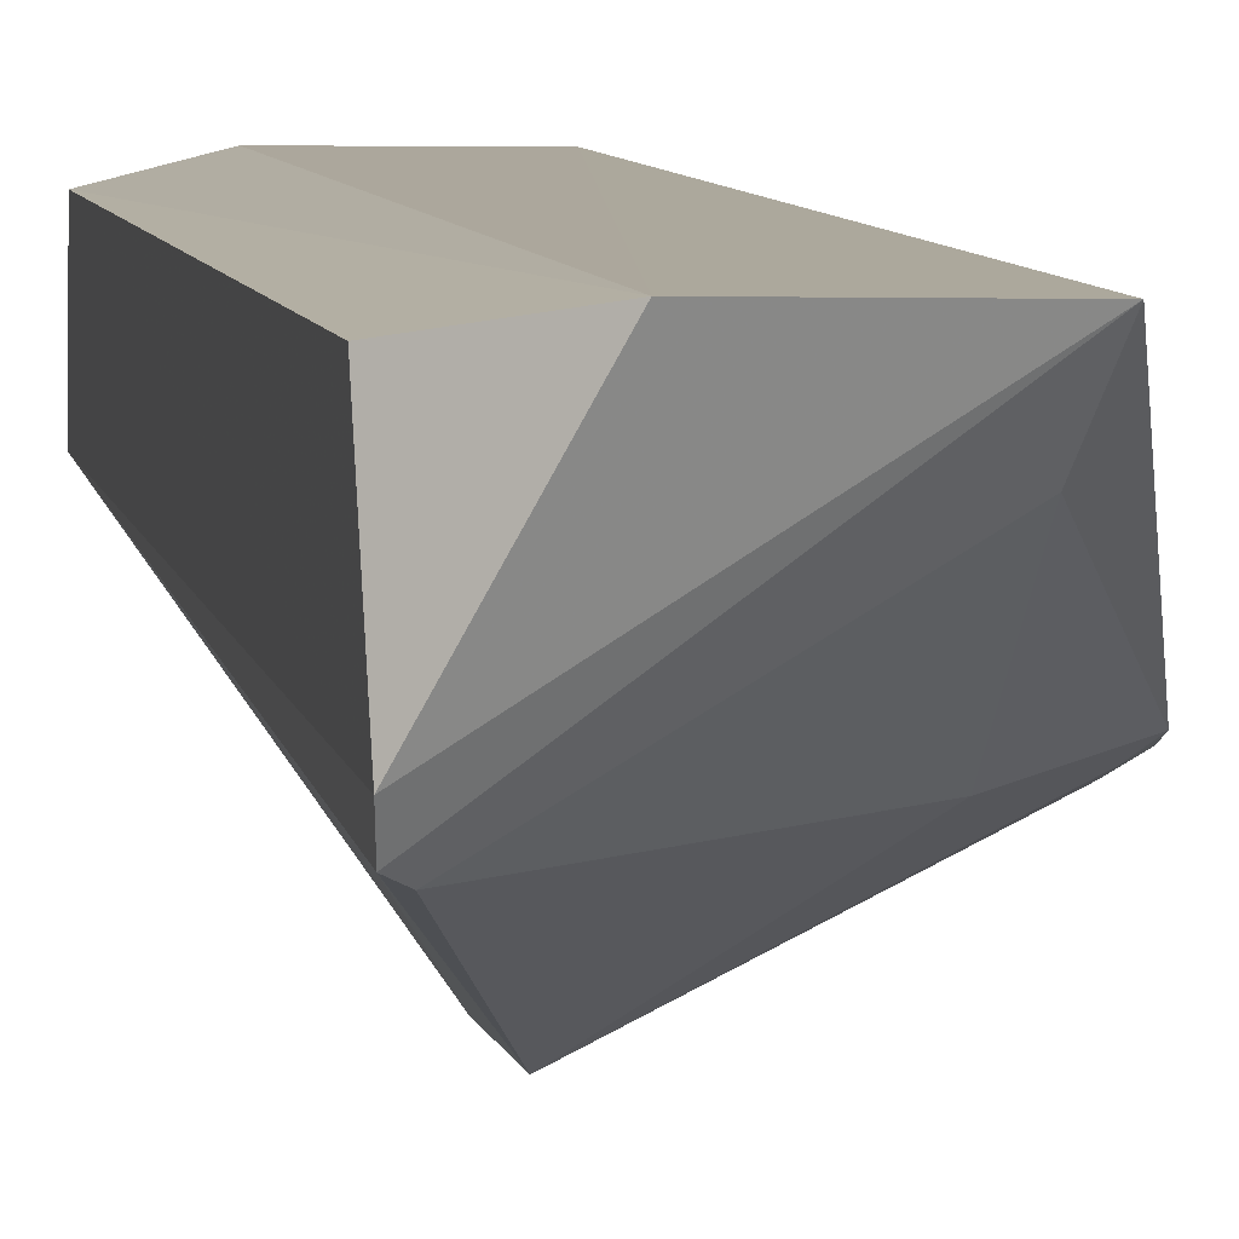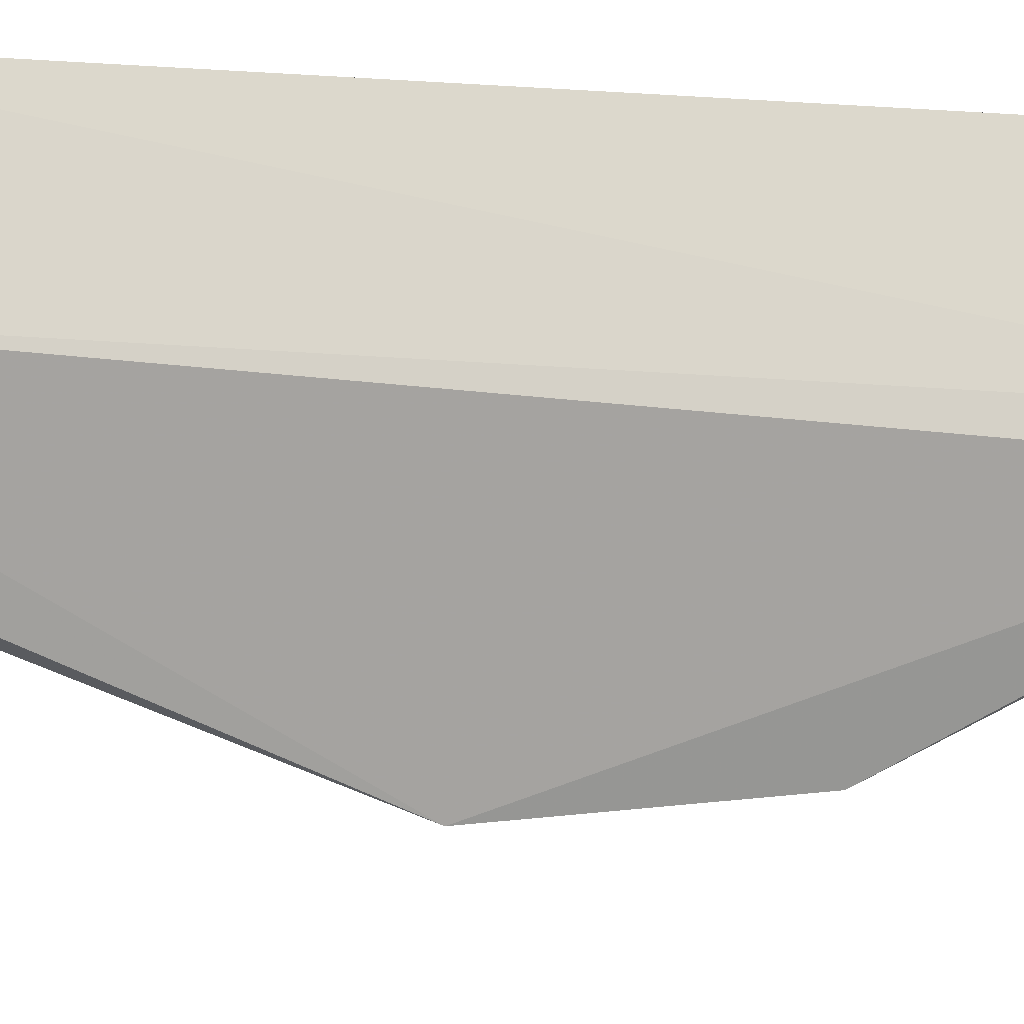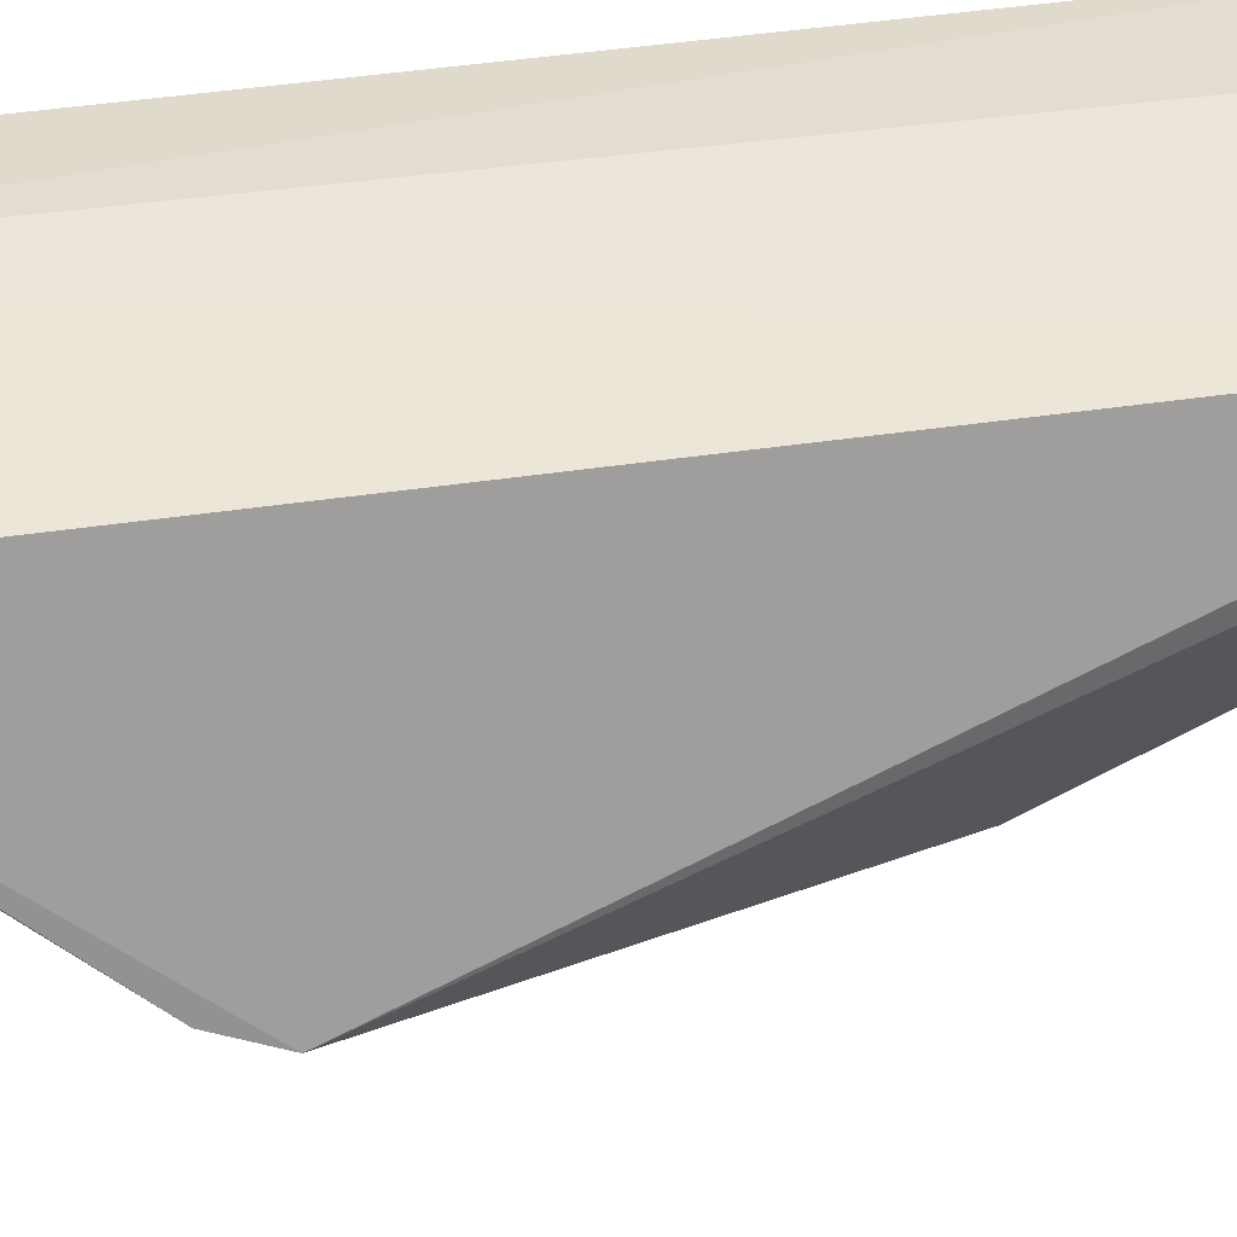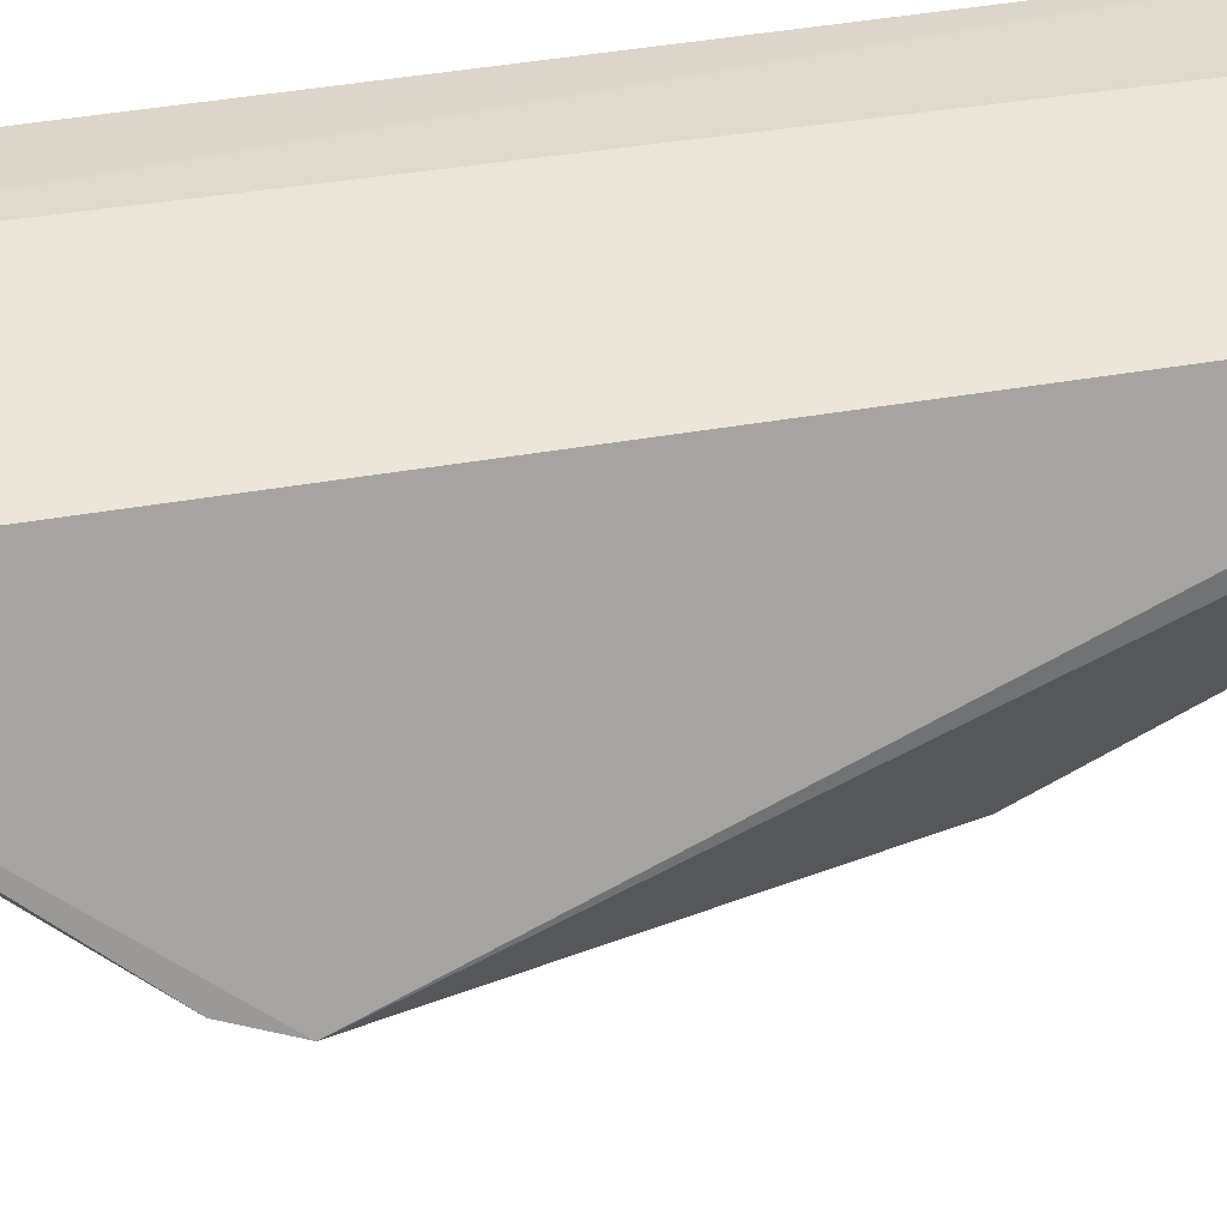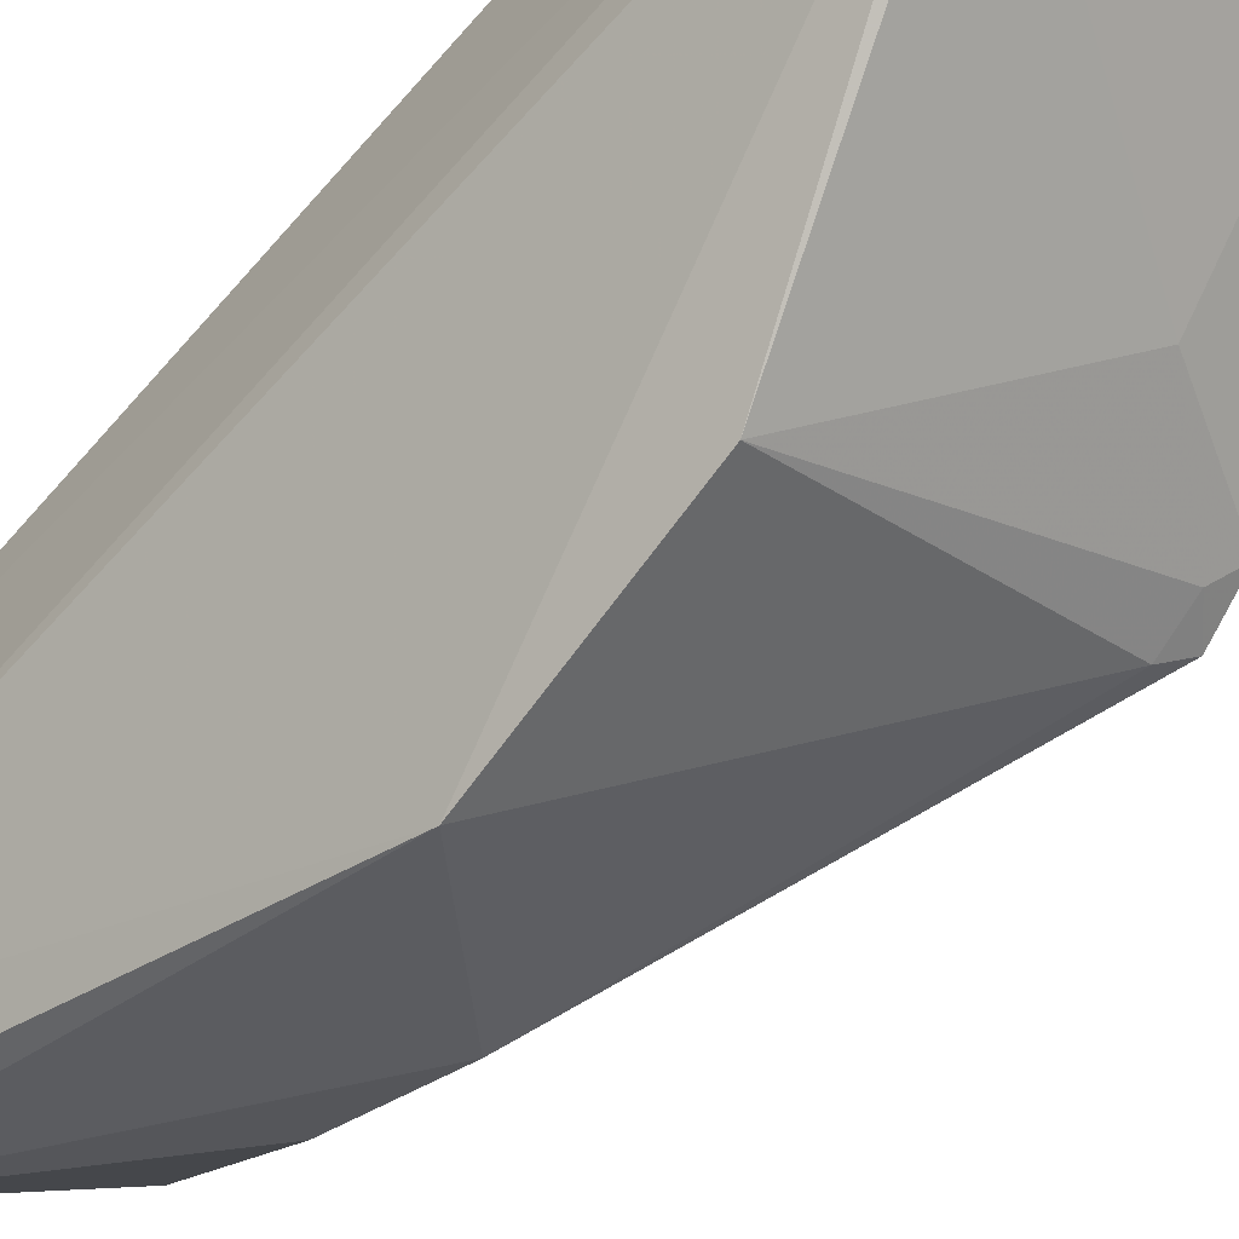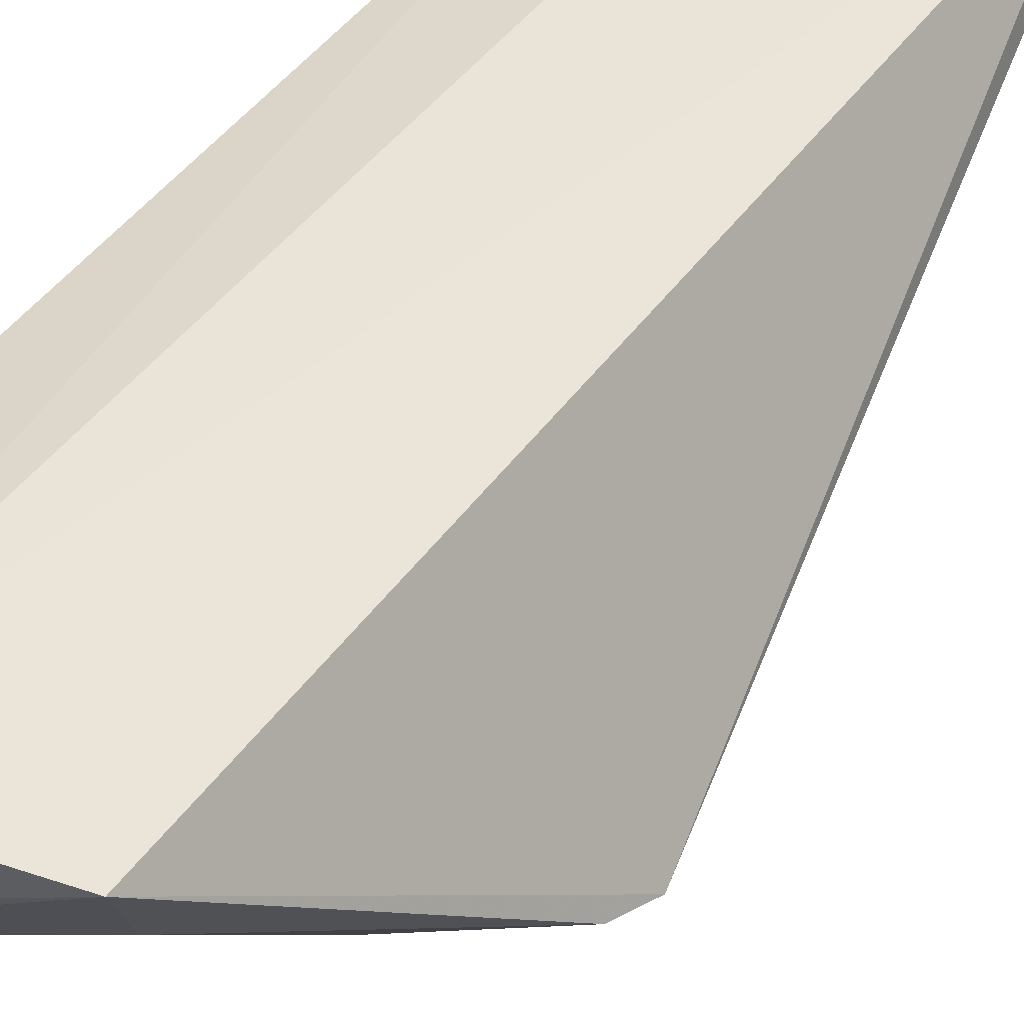
<metadata>
{"format":"obj","ext":"obj","renderer":"f3d","projection":"perspective","resolution":1024,"background":"white","views":[{"elev":8.5,"azim":-12.3,"up":"+Z"},{"elev":-16.7,"azim":-97.7,"up":"+Z"},{"elev":46.4,"azim":81.1,"up":"+Z"},{"elev":43.9,"azim":79.1,"up":"+Z"},{"elev":-61.2,"azim":-39.9,"up":"+Z"},{"elev":42.5,"azim":32.3,"up":"+Z"}]}
</metadata>
<code>
v -0.01816 0.01933 0.1353
v -0.009595 -0.03825 0.1184
v -0.02006 -0.007108 0.1117
v -0.03007 -0.01733 0.1046
v -0.04068 -0.05562 0.1339
v -0.01062 -0.03358 0.1158
v -0.03749 0.01908 0.1172
v -0.01776 -0.05948 0.135
v -0.04038 -0.0582 0.1187
v -0.008872 -0.03456 0.1172
v -0.02117 0.002103 0.1156
v -0.03515 0.01863 0.1166
v -0.04119 0.01605 0.1339
v -0.03324 -0.06274 0.1356
v -0.01916 -0.05616 0.129
v -0.03113 -0.0344 0.1065
v -0.04099 0.02027 0.1222
v -0.01088 -0.03673 0.1169
v -0.01766 0.01801 0.1331
v -0.04066 -0.05955 0.1212
v -0.0331 0.02099 0.1355
v -0.01805 -0.04315 0.1173
v -0.03902 -0.05702 0.1178
f 6 4 3
f 10 8 2
f 10 1 8
f 10 6 3
f 12 3 4
f 12 4 7
f 12 11 3
f 12 7 1
f 14 8 1
f 14 13 5
f 15 2 8
f 15 8 9
f 16 9 4
f 16 4 6
f 17 7 4
f 17 4 9
f 17 1 7
f 18 10 2
f 18 6 10
f 18 16 6
f 19 10 3
f 19 3 11
f 19 1 10
f 19 12 1
f 19 11 12
f 20 5 13
f 20 14 5
f 20 9 8
f 20 8 14
f 20 17 9
f 20 13 17
f 21 14 1
f 21 13 14
f 21 17 13
f 21 1 17
f 22 2 15
f 22 18 2
f 22 16 18
f 23 22 15
f 23 15 9
f 23 9 16
f 23 16 22

</code>
